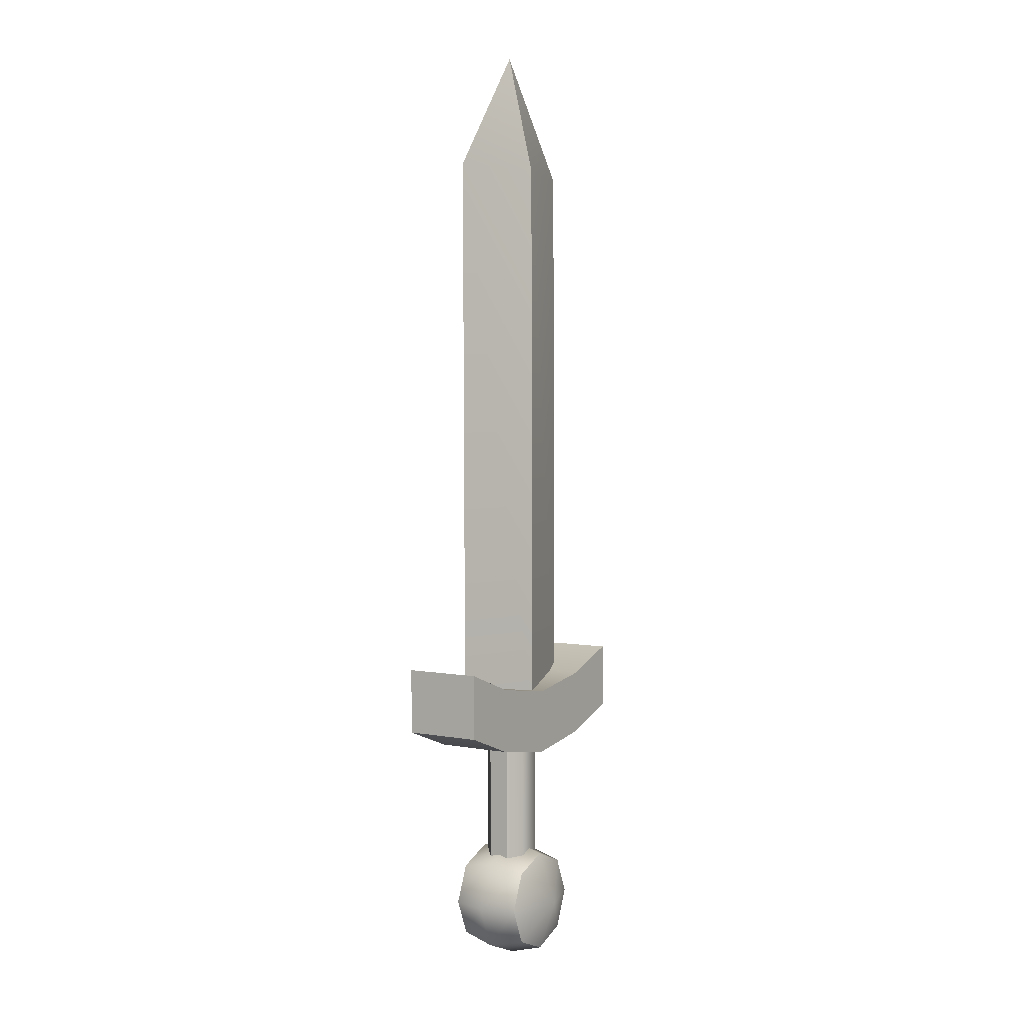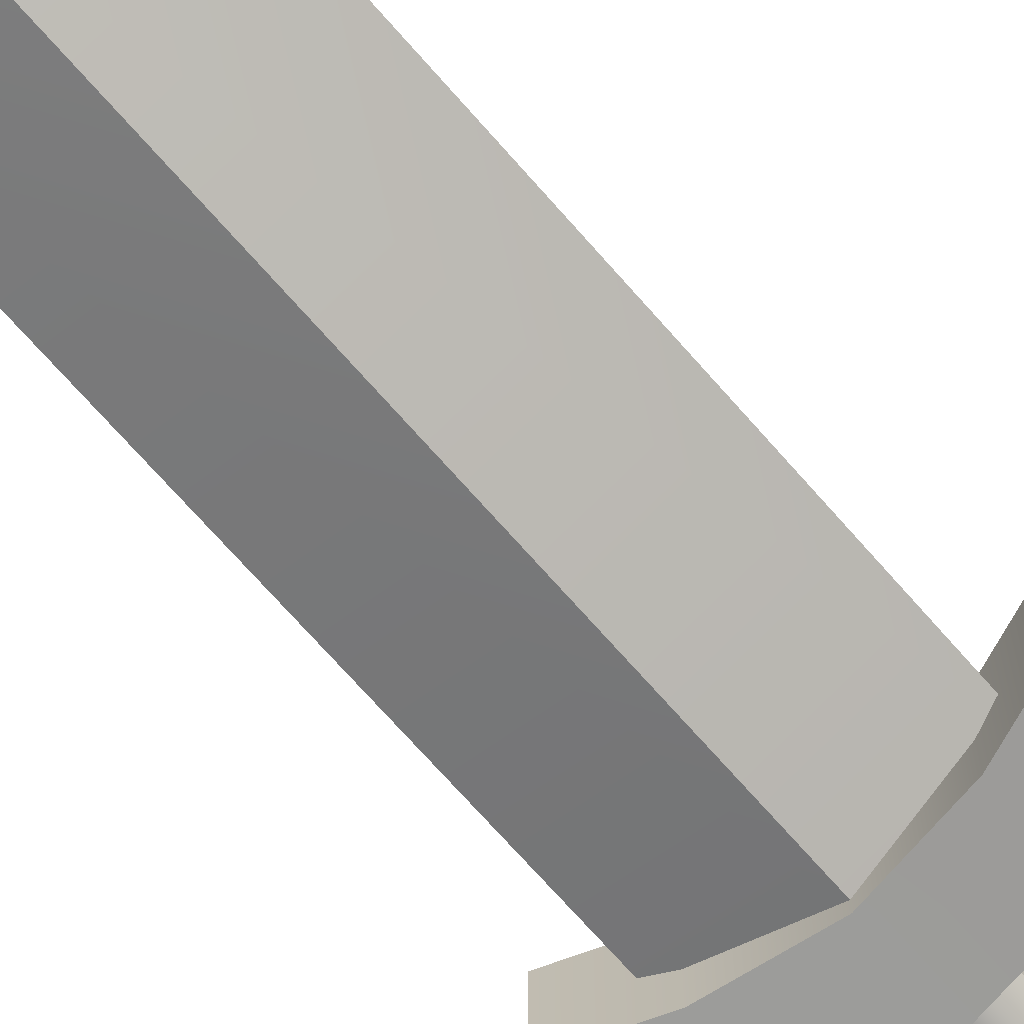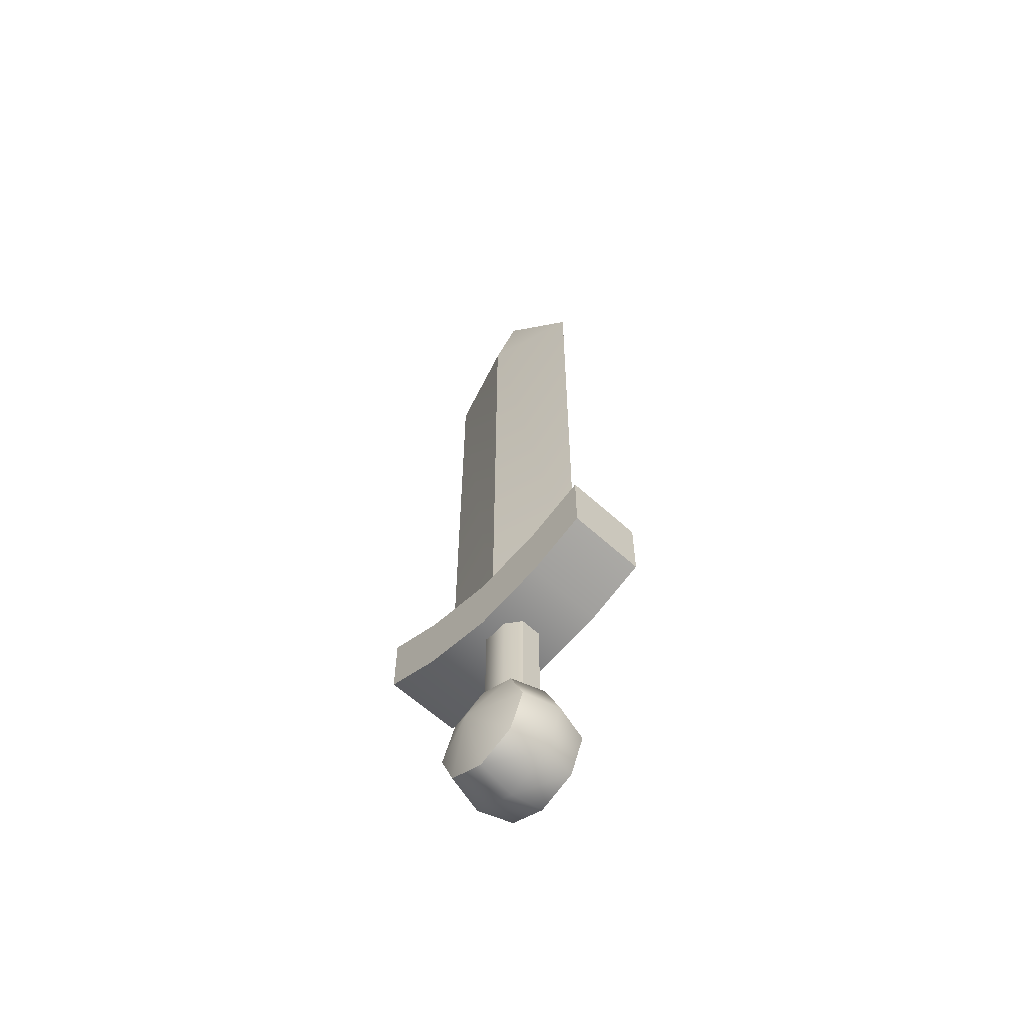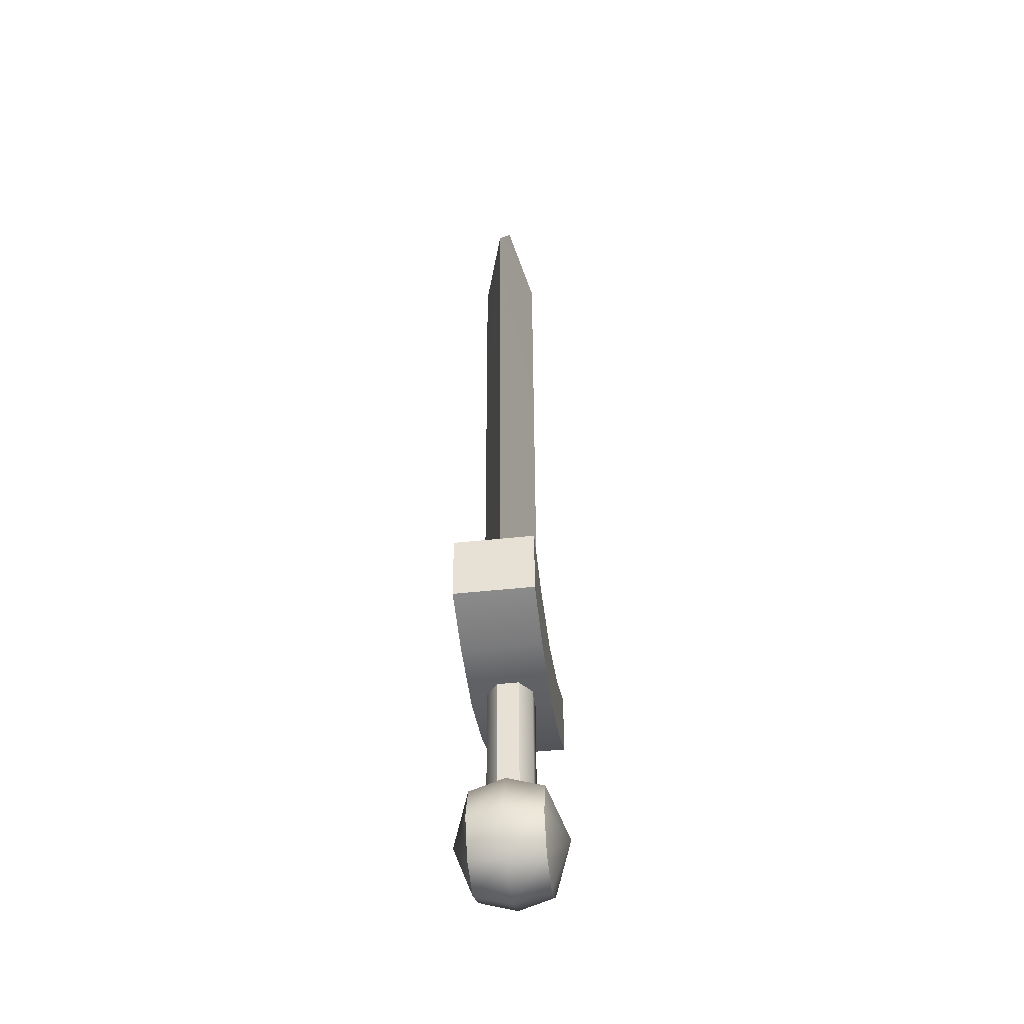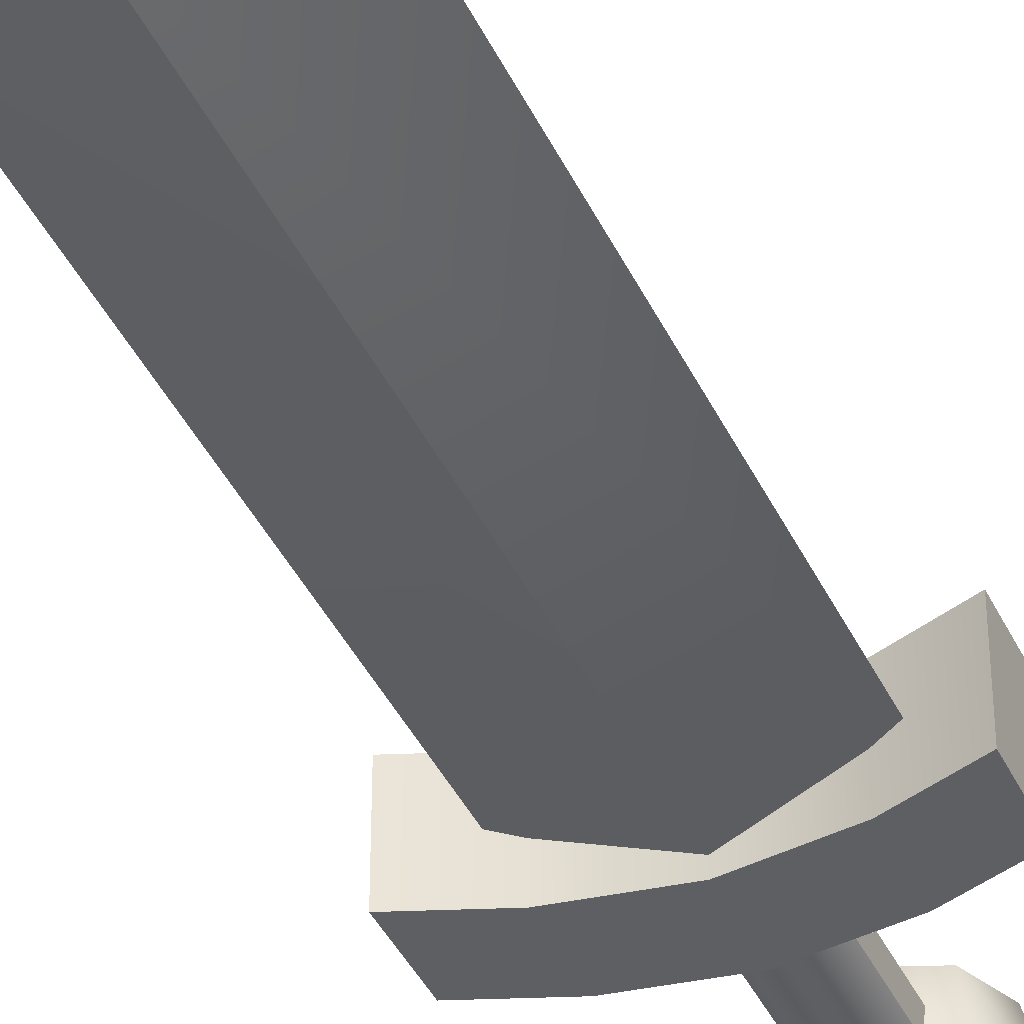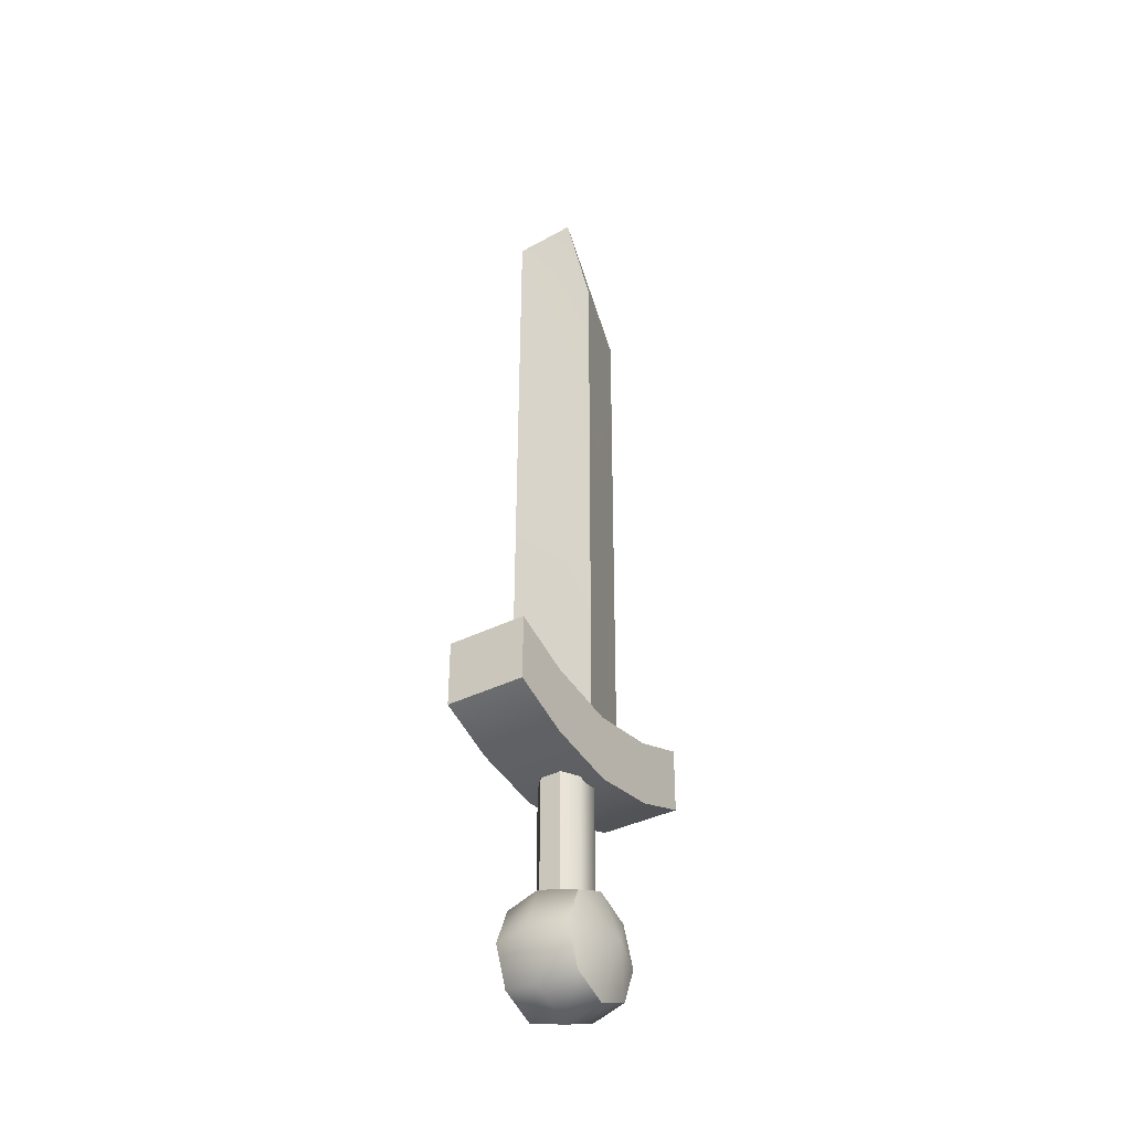
<metadata>
{"format":"obj","ext":"obj","renderer":"f3d","projection":"perspective","resolution":1024,"background":"white","views":[{"elev":3.6,"azim":122.8,"up":"+Y"},{"elev":-69.8,"azim":-138.9,"up":"+Z"},{"elev":-60.2,"azim":-133.1,"up":"+Y"},{"elev":-43.4,"azim":97.3,"up":"+Y"},{"elev":-40.4,"azim":-156.4,"up":"+Z"},{"elev":-38.0,"azim":-57.3,"up":"+Y"}]}
</metadata>
<code>
o sword
v -3e-06 0.0339 0.008835
v -0.02869 0.03393 8.9e-05
v 0.02868 0.03393 8.9e-05
v -3e-06 0.03397 -0.008657
v -3e-06 0.2576 0.000837
v -3e-06 0.2191 0.009449
v -0.02869 0.2191 0.000703
v -3e-06 0.2191 -0.008043
v 0.02868 0.2191 0.000703
v 0.04204 0.05106 -0.01249
v 0.04204 0.03004 -0.01257
v 0.04204 0.05097 0.01273
v 0.04204 0.02995 0.01266
v -0.04204 0.05106 -0.01249
v -0.04204 0.03004 -0.01257
v -0.04204 0.05097 0.01273
v -0.04204 0.02995 0.01266
v 0.003989 -0.02507 0.007082
v 0.003989 -0.02501 -0.007353
v 0.008275 -0.02503 -0.003563
v -0.008275 -0.02503 -0.003563
v -0.003988 -0.02501 -0.007353
v -0.008275 -0.02505 0.003209
v -0.003988 -0.02507 0.007082
v -0.008274 0.02503 0.003445
v -0.003988 0.02501 0.007234
v -0.003988 0.02507 -0.007201
v -0.008274 0.02505 -0.003328
v 0.003989 0.02501 0.007234
v 0.008275 0.02503 0.003445
v 0.008275 0.02505 -0.003328
v 0.003989 0.02507 -0.007201
v 0.008275 -0.02505 0.003209
v 0 -0.03341 -0.01785
v 0 -0.03349 0.0175
v 0 -0.01671 -0.01166
v 0.01181 -0.0216 -0.01168
v 0.01181 -0.02168 0.01141
v 0 -0.01679 0.01142
v 0.0167 -0.03341 -0.01172
v 0.0167 -0.03349 0.01137
v 0.01181 -0.04522 -0.01176
v 0.01181 -0.0453 0.01133
v 0 -0.05011 -0.01178
v 0 -0.05019 0.01131
v -0.01181 -0.04522 -0.01176
v -0.01181 -0.0453 0.01133
v -0.0167 -0.03341 -0.01172
v -0.0167 -0.03349 0.01137
v -0.01181 -0.0216 -0.01168
v -0.01181 -0.02168 0.01141
v 0 -0.01353 -0.000106
v 0.01409 -0.01936 -0.000126
v 0.01992 -0.03345 -0.000175
v 0.01409 -0.04754 -0.000224
v 0 -0.05337 -0.000245
v -0.01409 -0.04754 -0.000224
v -0.01992 -0.03345 -0.000175
v -0.01409 -0.01936 -0.000126
v 0.0232 0.04381 0.01272
v -0.0232 0.04381 0.01272
v -0 0.04016 0.01272
v -0.0232 0.02279 0.01265
v 0.0232 0.02279 0.01265
v -0 0.01914 0.01264
v -0.0232 0.0439 -0.0125
v 0.0232 0.0439 -0.0125
v -0 0.04025 -0.01251
v 0.0232 0.02288 -0.01258
v -0.0232 0.02288 -0.01258
v -0 0.01923 -0.01258
f 5 8 7
f 5 9 8
f 5 6 9
f 69 11 13 64
f 15 70 63 17
f 10 67 60 12
f 11 10 12 13
f 15 14 66 70
f 17 16 14 15
f 18 29 26 24
f 20 31 30 33
f 22 27 32 19
f 24 26 25 23
f 23 25 28 21
f 27 22 21 28
f 31 20 19 32
f 29 18 33 30
f 7 2 1 6
f 3 9 6 1
f 4 8 9 3
f 2 7 8 4
f 66 14 16 61
f 69 67 10 11
f 13 12 60 64
f 52 39 38 53
f 53 38 41 54
f 54 41 43 55
f 55 43 45 56
f 56 45 47 57
f 57 47 49 58
f 58 49 51 59
f 59 51 39 52
f 34 36 37
f 35 38 39
f 34 37 40
f 35 41 38
f 34 40 42
f 35 43 41
f 34 42 44
f 35 45 43
f 34 44 46
f 35 47 45
f 34 46 48
f 35 49 47
f 34 48 50
f 35 51 49
f 34 50 36
f 35 39 51
f 50 59 52 36
f 48 58 59 50
f 46 57 58 48
f 44 56 57 46
f 42 55 56 44
f 40 54 55 42
f 37 53 54 40
f 36 52 53 37
f 67 69 71 68
f 68 71 70 66
f 61 63 65 62
f 62 65 64 60
f 69 64 65 71
f 71 65 63 70
f 66 61 62 68
f 68 62 60 67
f 63 61 16 17
f 6 5 7

</code>
